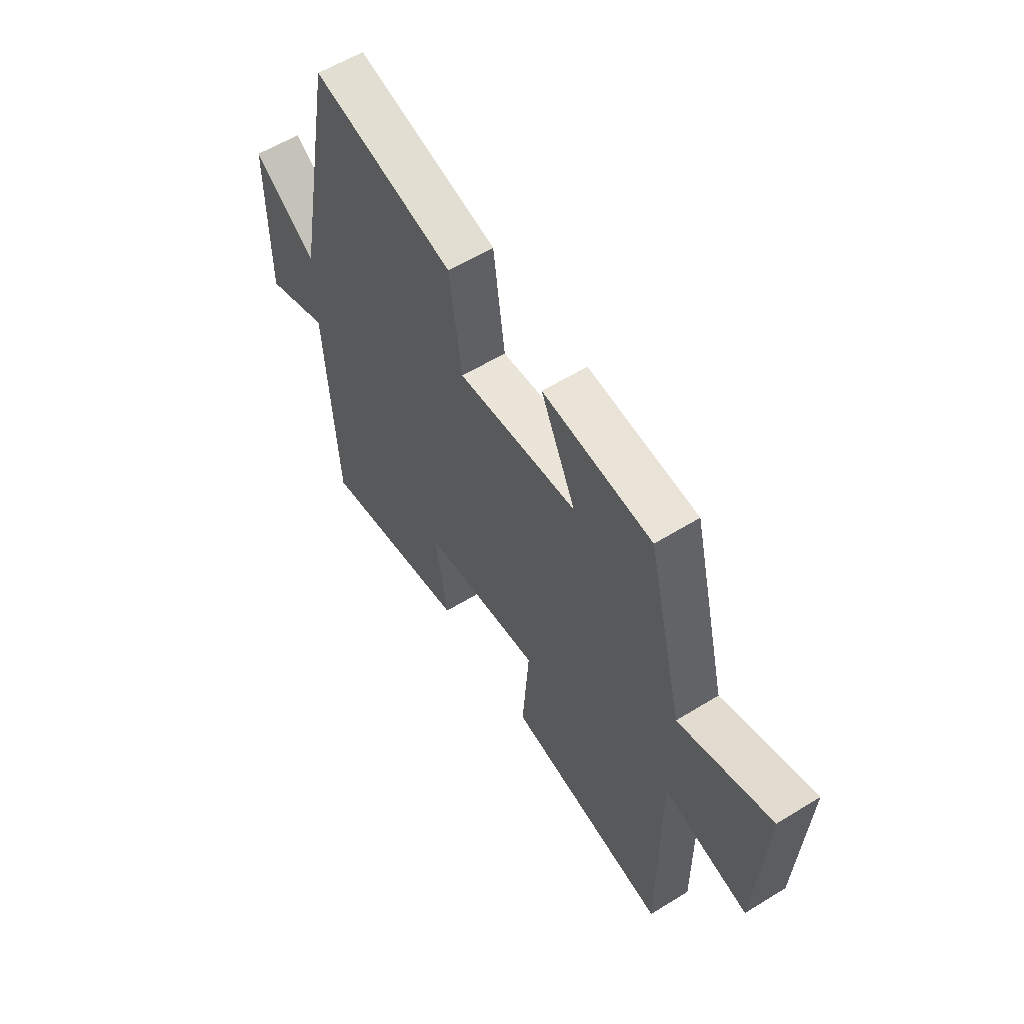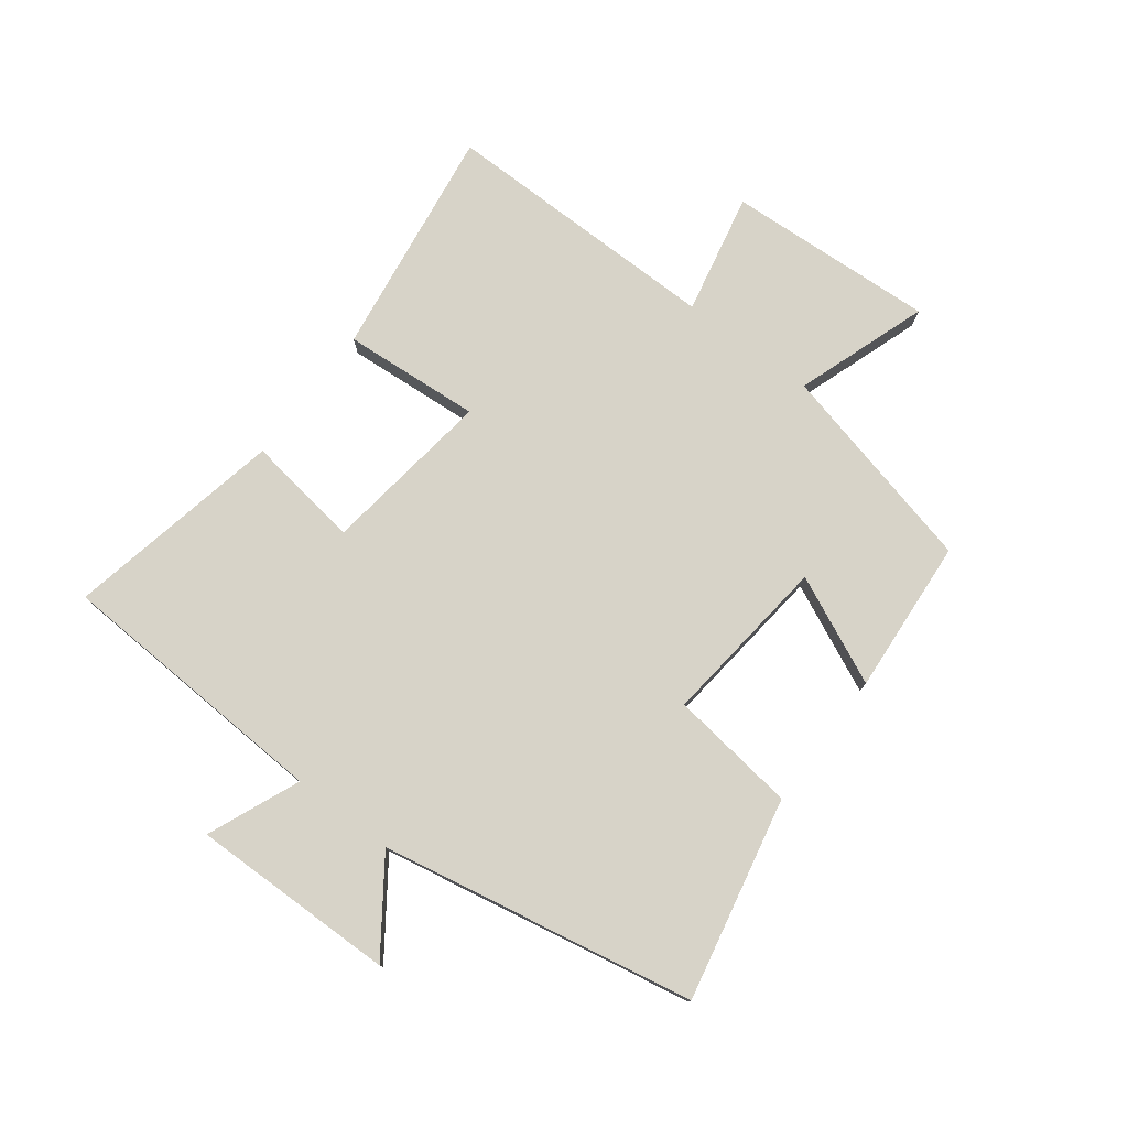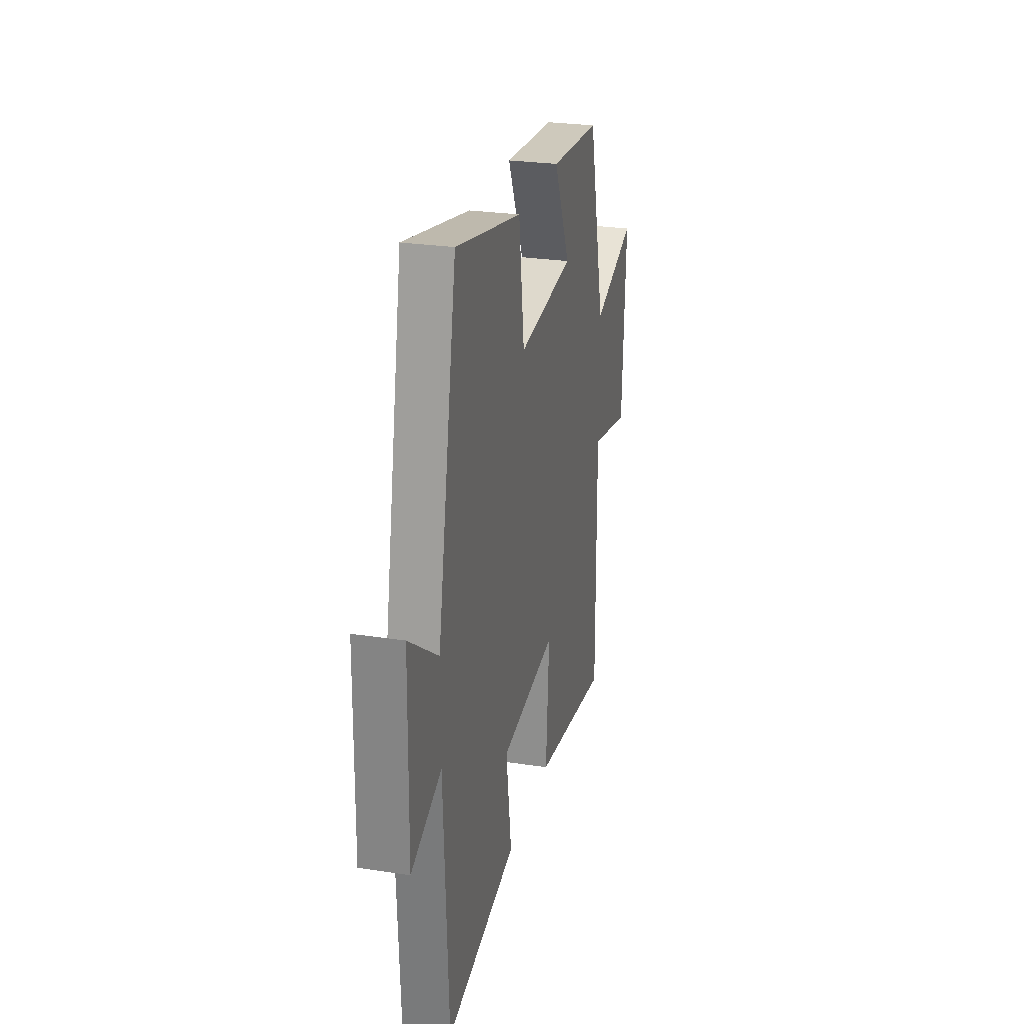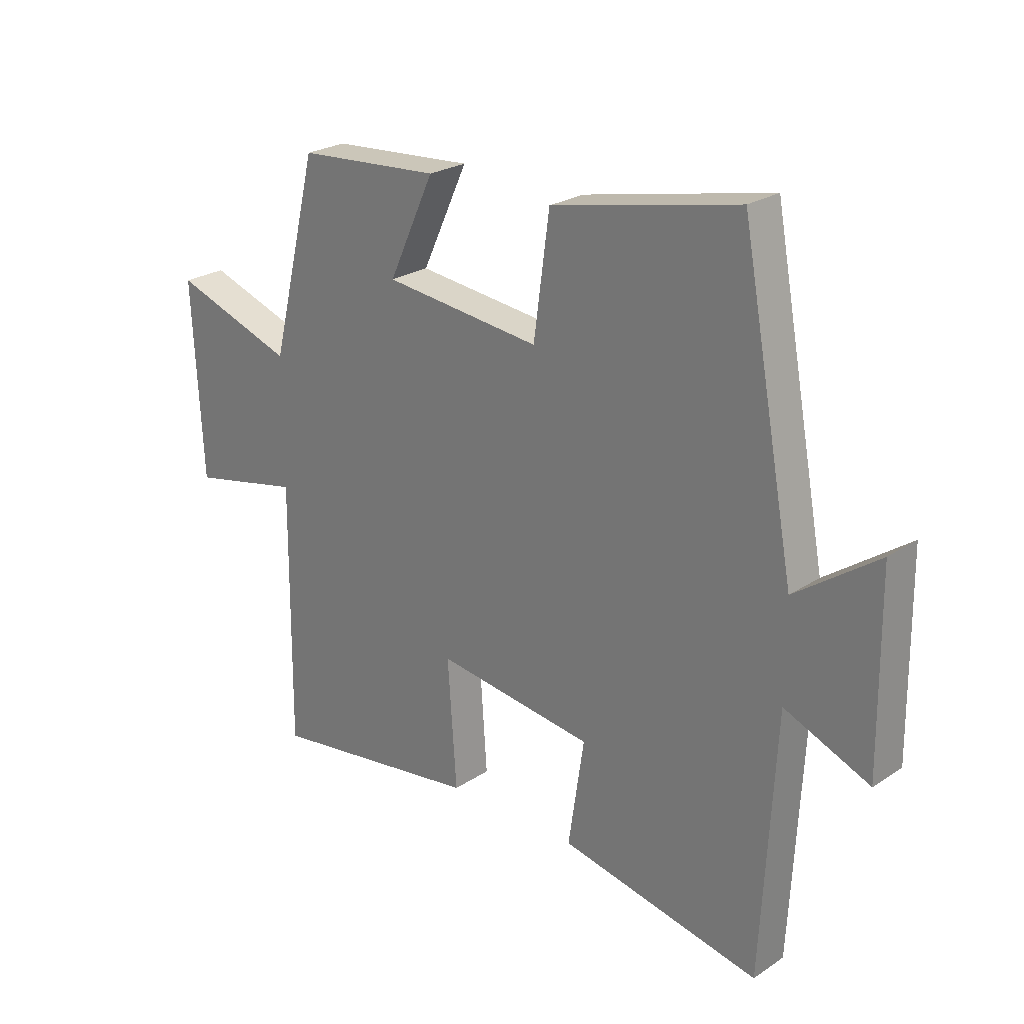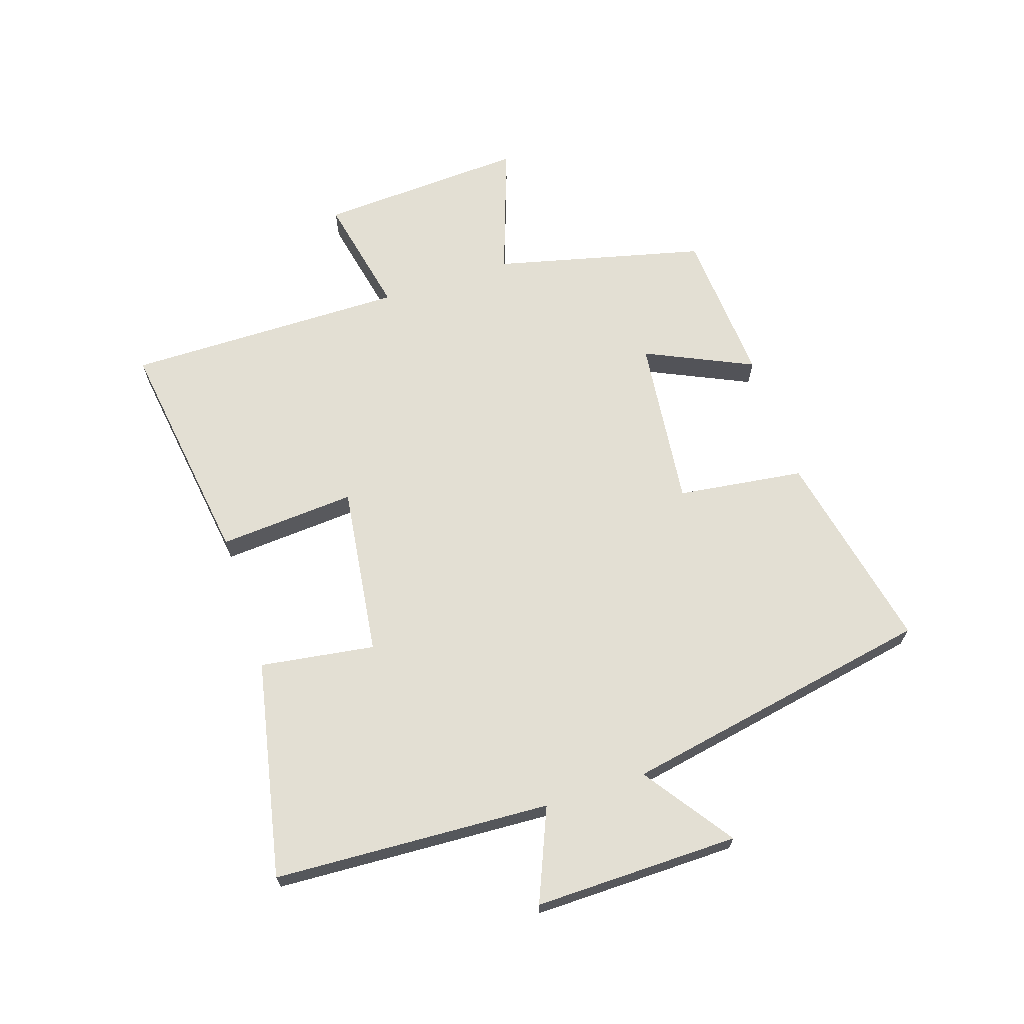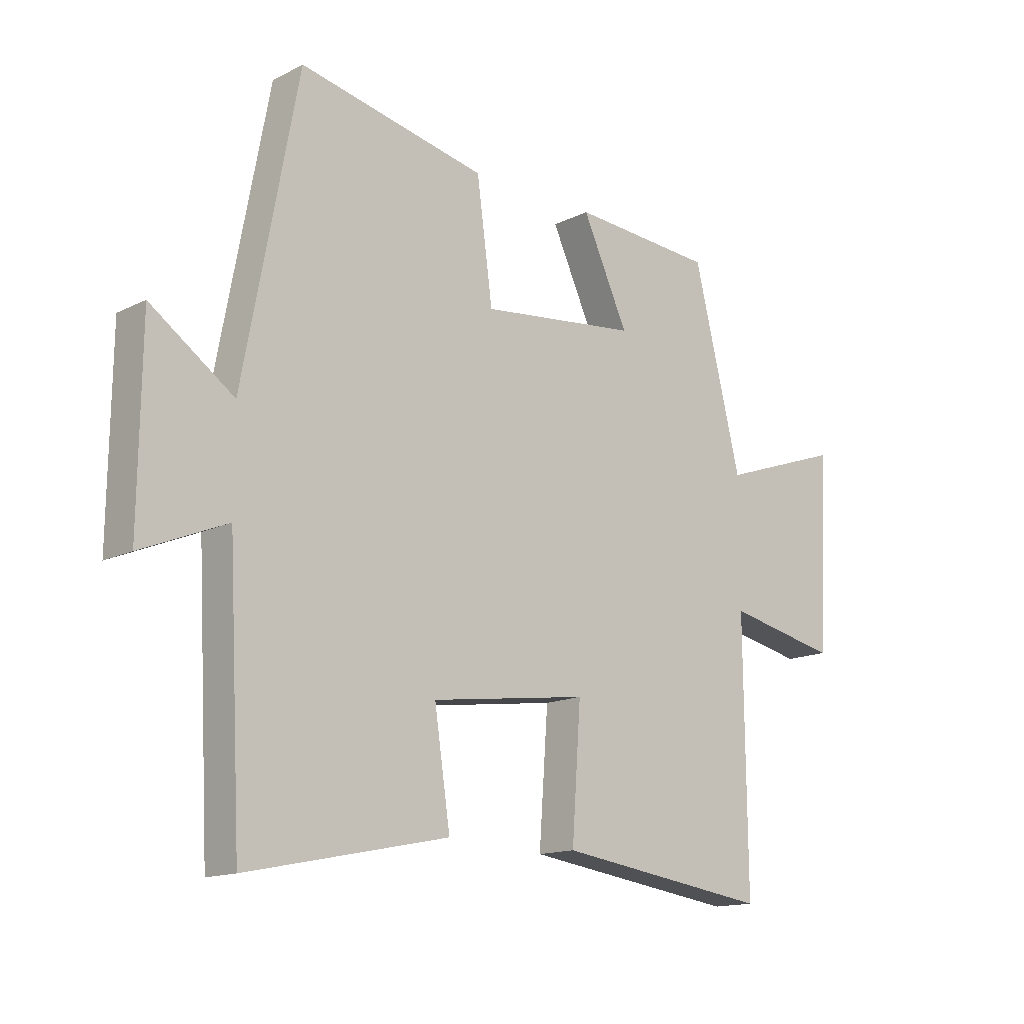
<metadata>
{"format":"obj","ext":"obj","renderer":"f3d","projection":"perspective","resolution":1024,"background":"white","views":[{"elev":58.6,"azim":57.6,"up":"+Z"},{"elev":77.0,"azim":-53.0,"up":"+Y"},{"elev":26.3,"azim":-76.3,"up":"+Z"},{"elev":24.4,"azim":-137.2,"up":"+Z"},{"elev":67.0,"azim":-108.2,"up":"+Y"},{"elev":-14.6,"azim":-42.7,"up":"+Z"}]}
</metadata>
<code>
v -0.403 0.07 0.57
v -0.069 0.07 0.5
v -0.041 0.07 0.291
v 0.241 0.07 0.323
v 0.159 0.07 0.5
v 0.415 0.07 0.482
v 0.5 0.07 0.136
v 0.718 0.07 0.212
v 0.7 0.07 -0.132
v 0.5 0.07 -0.09
v 0.504 0.07 -0.554
v 0.121 0.07 -0.5
v 0.137 0.07 -0.273
v -0.145 0.07 -0.311
v -0.117 0.07 -0.5
v -0.476 0.07 -0.574
v -0.5 0.07 -0.117
v -0.652 0.07 -0.181
v -0.648 0.07 0.157
v -0.5 0.07 0.053
v -0.403 0 0.57
v -0.069 0 0.5
v -0.041 0 0.291
v 0.241 0 0.323
v 0.159 0 0.5
v 0.415 0 0.482
v 0.5 0 0.136
v 0.718 0 0.212
v 0.7 0 -0.132
v 0.5 0 -0.09
v 0.504 0 -0.554
v 0.121 0 -0.5
v 0.137 0 -0.273
v -0.145 0 -0.311
v -0.117 0 -0.5
v -0.476 0 -0.574
v -0.5 0 -0.117
v -0.652 0 -0.181
v -0.648 0 0.157
v -0.5 0 0.053
f 17 18 19 20
f 14 15 16 17
f 13 14 17 20
f 10 11 12 13
f 10 13 20
f 7 8 9 10
f 4 5 6 7
f 3 4 7 10
f 20 1 2 3
f 3 10 20
f 40 39 38 37
f 37 36 35 34
f 40 37 34 33
f 33 32 31 30
f 40 33 30
f 30 29 28 27
f 27 26 25 24
f 30 27 24 23
f 23 22 21 40
f 40 30 23
f 1 21 22 2
f 2 22 23 3
f 3 23 24 4
f 4 24 25 5
f 5 25 26 6
f 6 26 27 7
f 7 27 28 8
f 8 28 29 9
f 9 29 30 10
f 10 30 31 11
f 11 31 32 12
f 12 32 33 13
f 13 33 34 14
f 14 34 35 15
f 15 35 36 16
f 16 36 37 17
f 17 37 38 18
f 18 38 39 19
f 19 39 40 20
f 20 40 21 1

</code>
